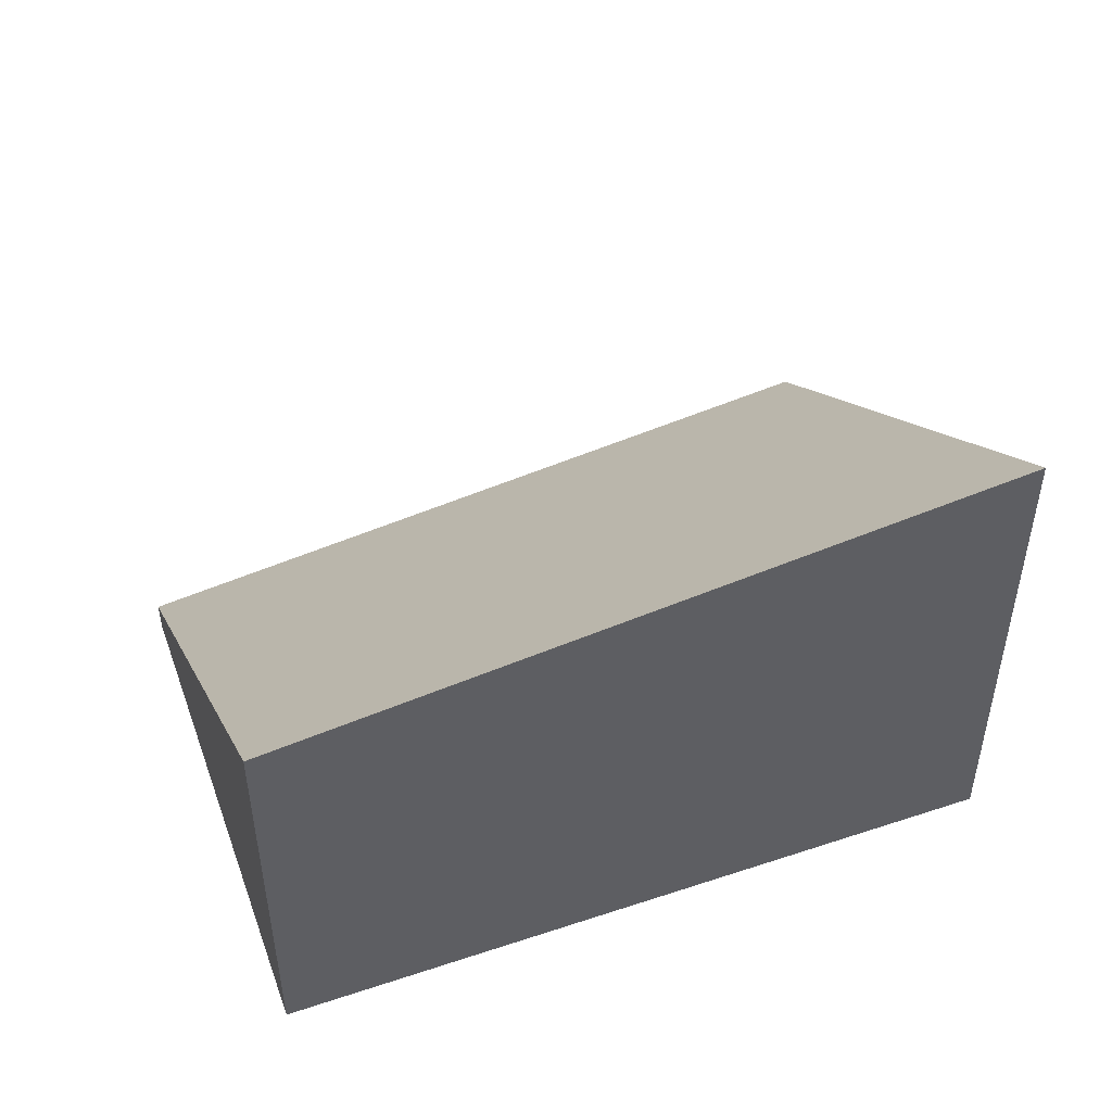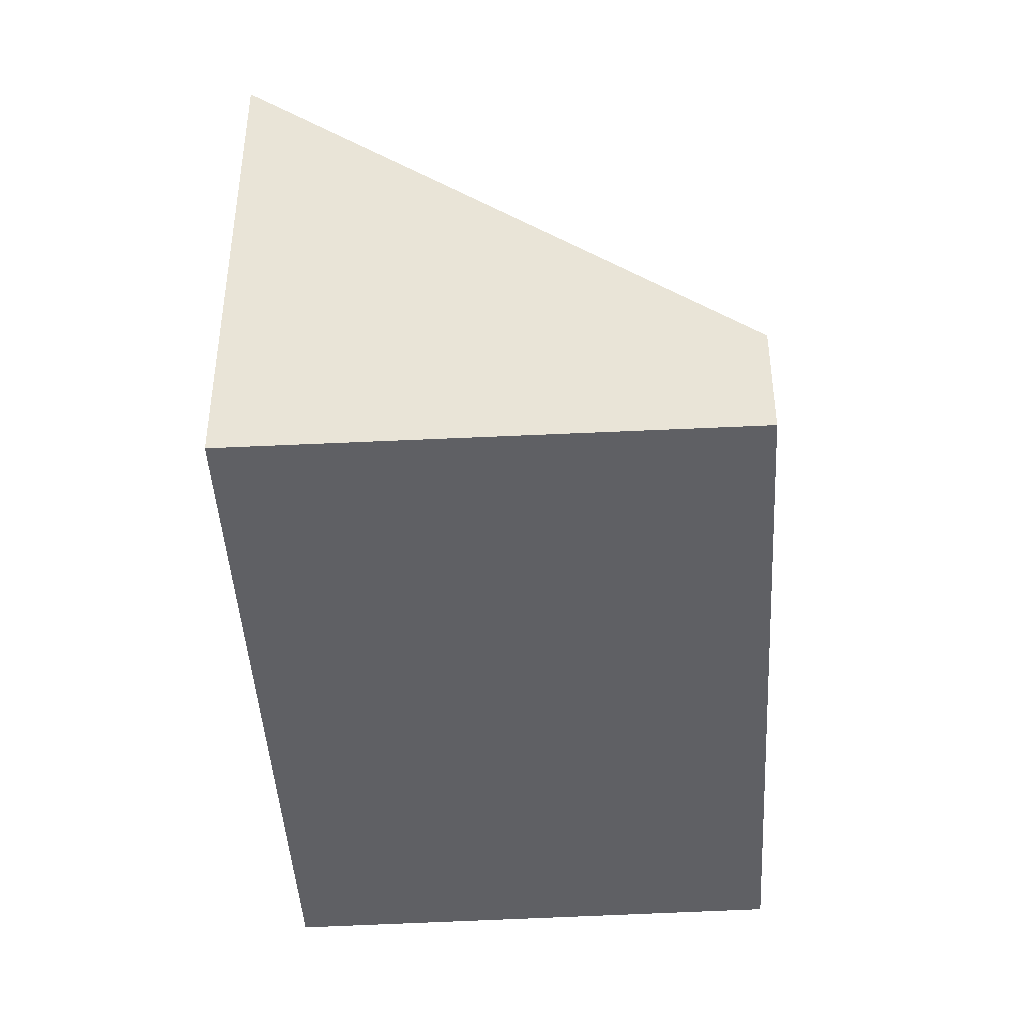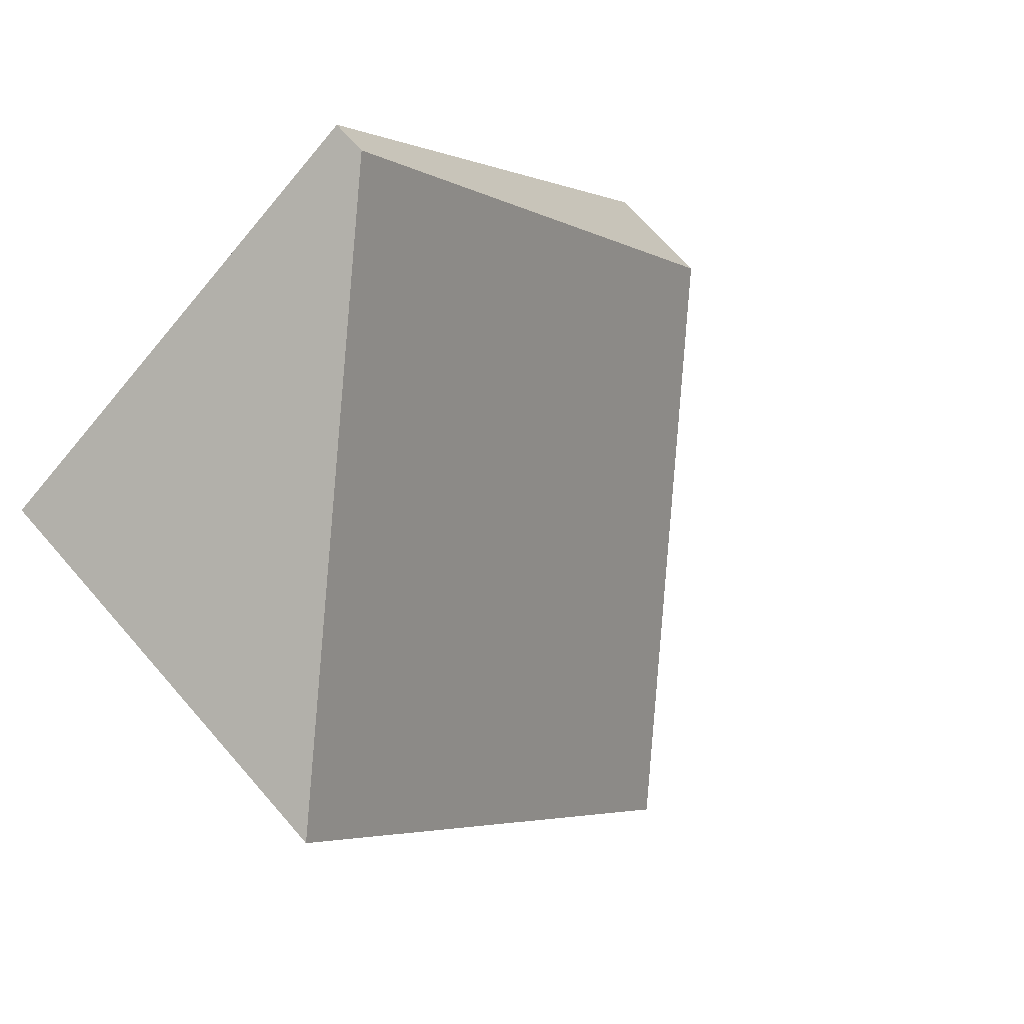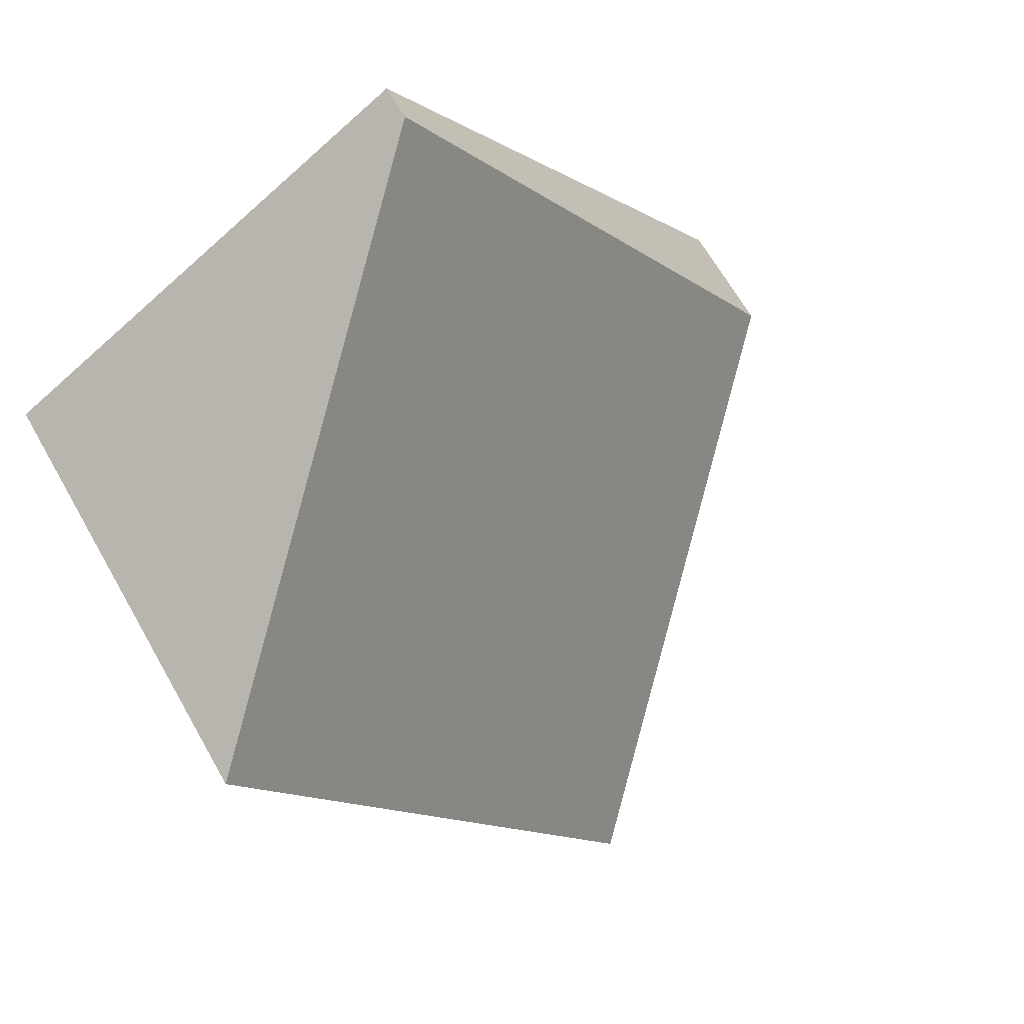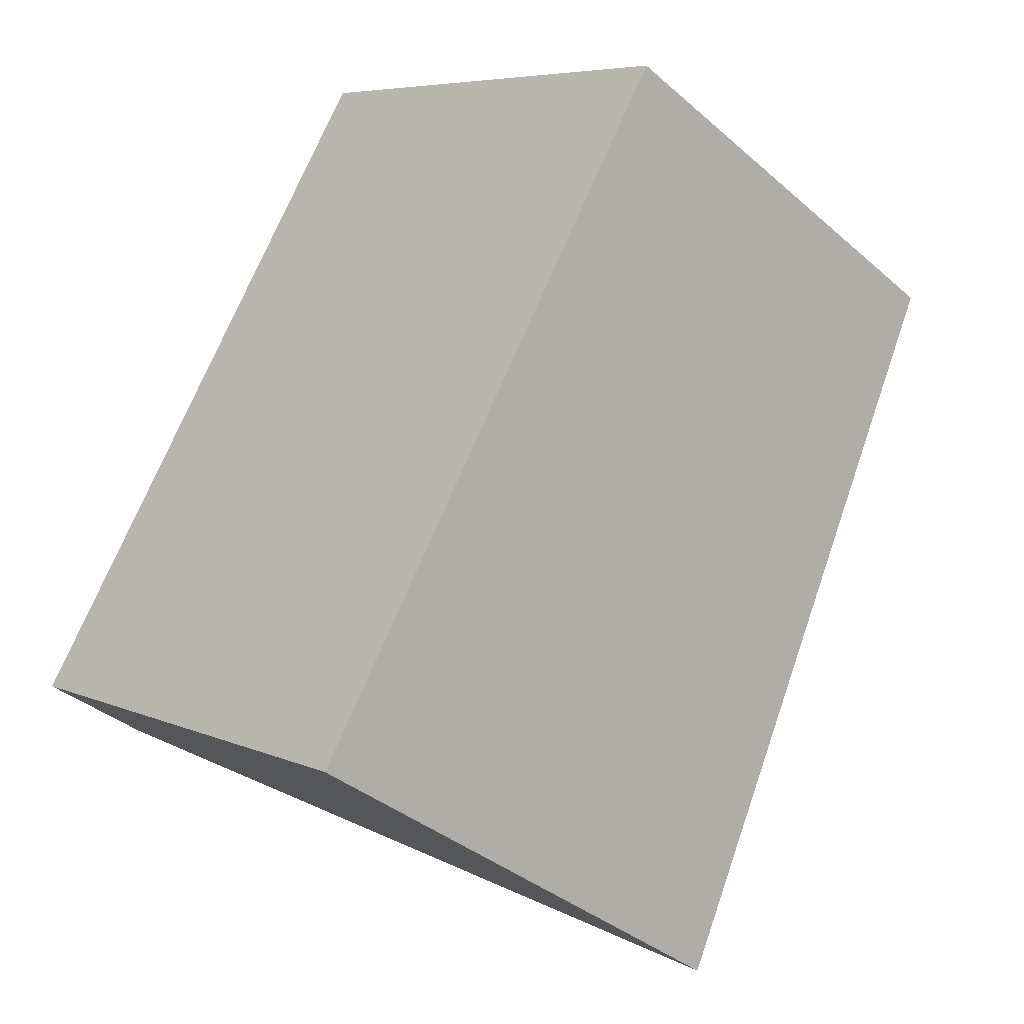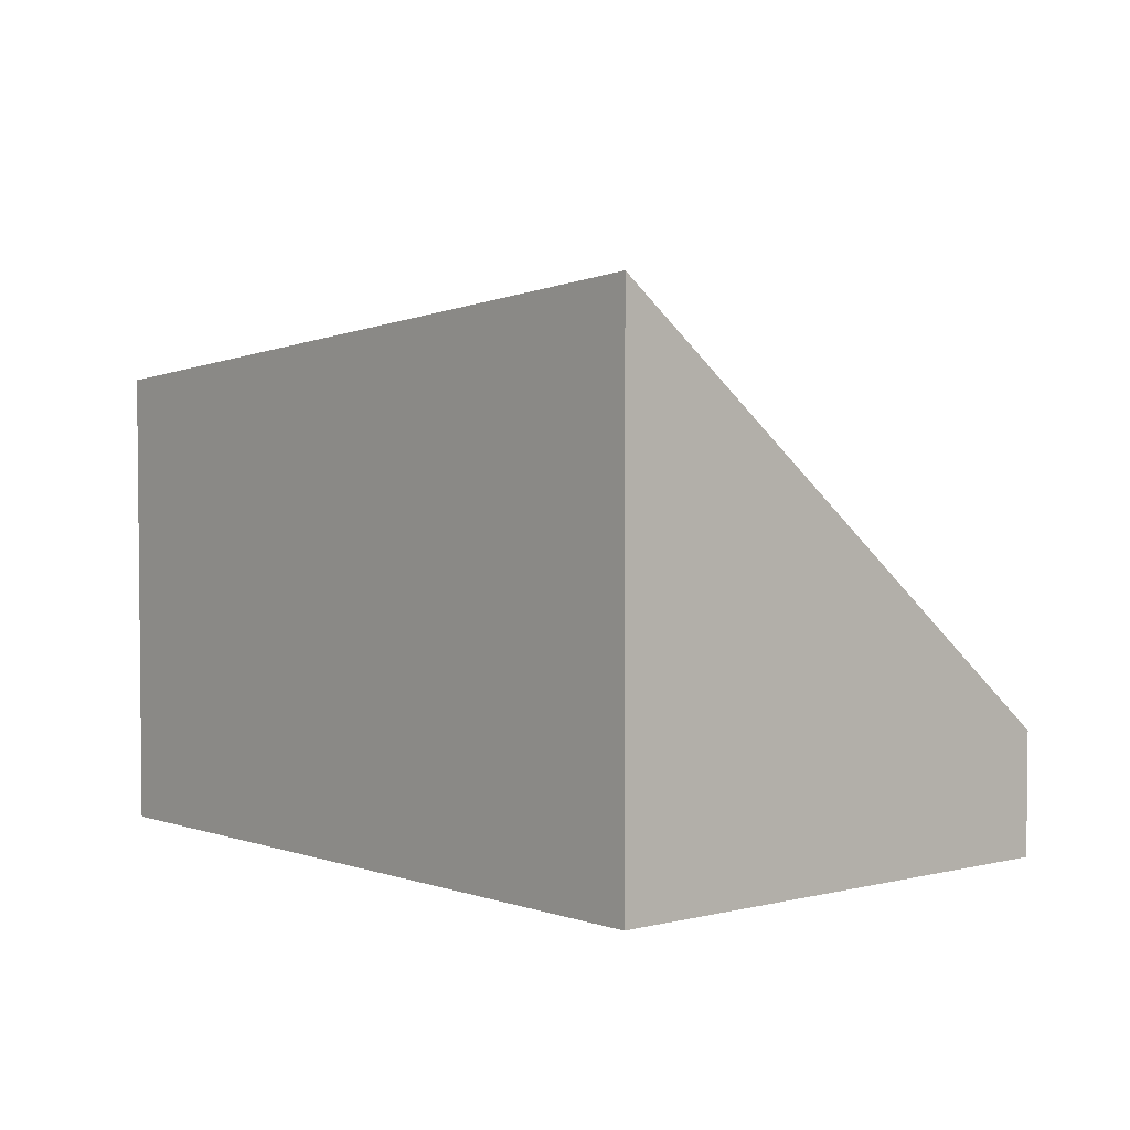
<metadata>
{"format":"obj","ext":"obj","renderer":"f3d","projection":"perspective","resolution":1024,"background":"white","views":[{"elev":51.7,"azim":-77.5,"up":"+Z"},{"elev":-44.5,"azim":35.8,"up":"+Z"},{"elev":68.4,"azim":-41.0,"up":"+Y"},{"elev":66.2,"azim":-29.6,"up":"+Y"},{"elev":-36.8,"azim":-138.1,"up":"+Y"},{"elev":4.0,"azim":-8.2,"up":"+Z"}]}
</metadata>
<code>
v -2267 -77.91 0.1447
v -2265 -80.38 0.4772
v -2267 -81.47 2.132
v -2269 -78.97 1.783
v -2265 -80.38 0.4772
v -2267 -77.91 0.1447
v -2267 -77.91 0
v -2265 -80.38 0
v -2267 -81.47 2.132
v -2265 -80.38 0.4772
v -2265 -80.38 0
v -2267 -81.47 -4.441e-16
v -2269 -78.97 1.783
v -2267 -81.47 2.132
v -2267 -81.47 -4.441e-16
v -2269 -78.97 0
v -2267 -77.91 0.1447
v -2269 -78.97 1.783
v -2269 -78.97 0
v -2267 -77.91 0
v -2267 -77.91 0
v -2265 -80.38 0
v -2267 -81.47 0
v -2269 -78.97 0
f 2 3 4 1
f 6 7 8 5
f 10 11 12 9
f 14 15 16 13
f 18 19 20 17
f 22 23 24 21

</code>
